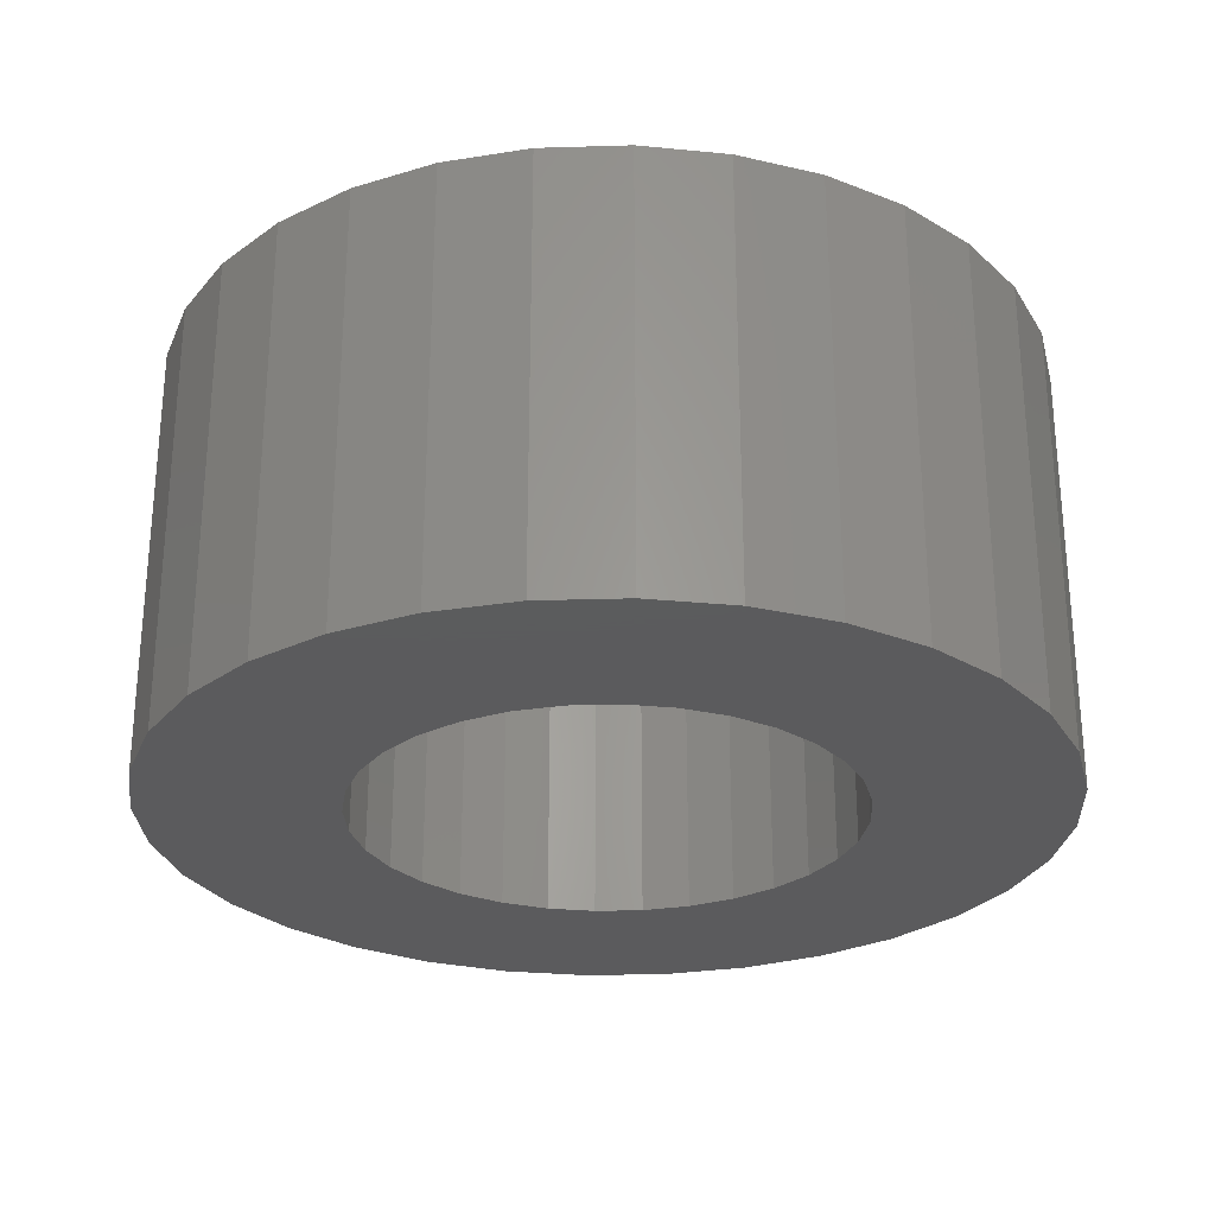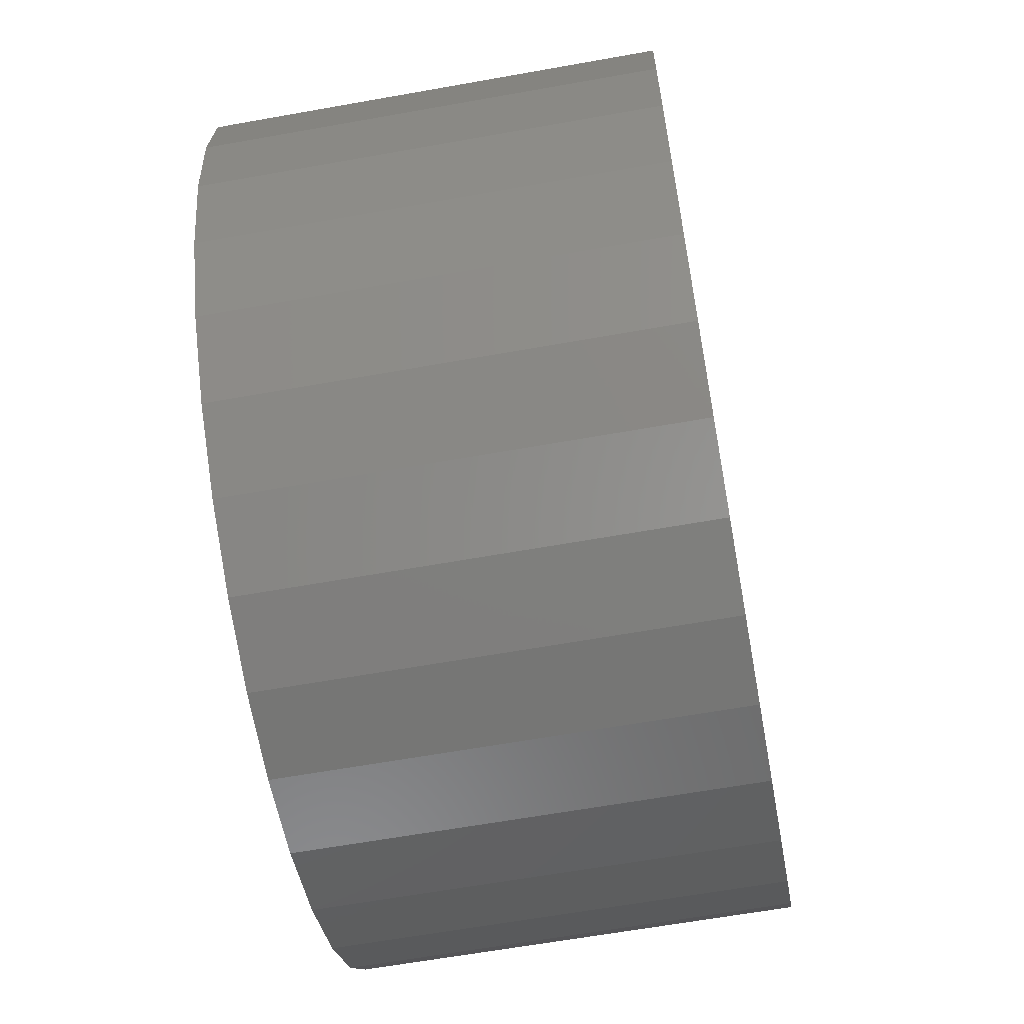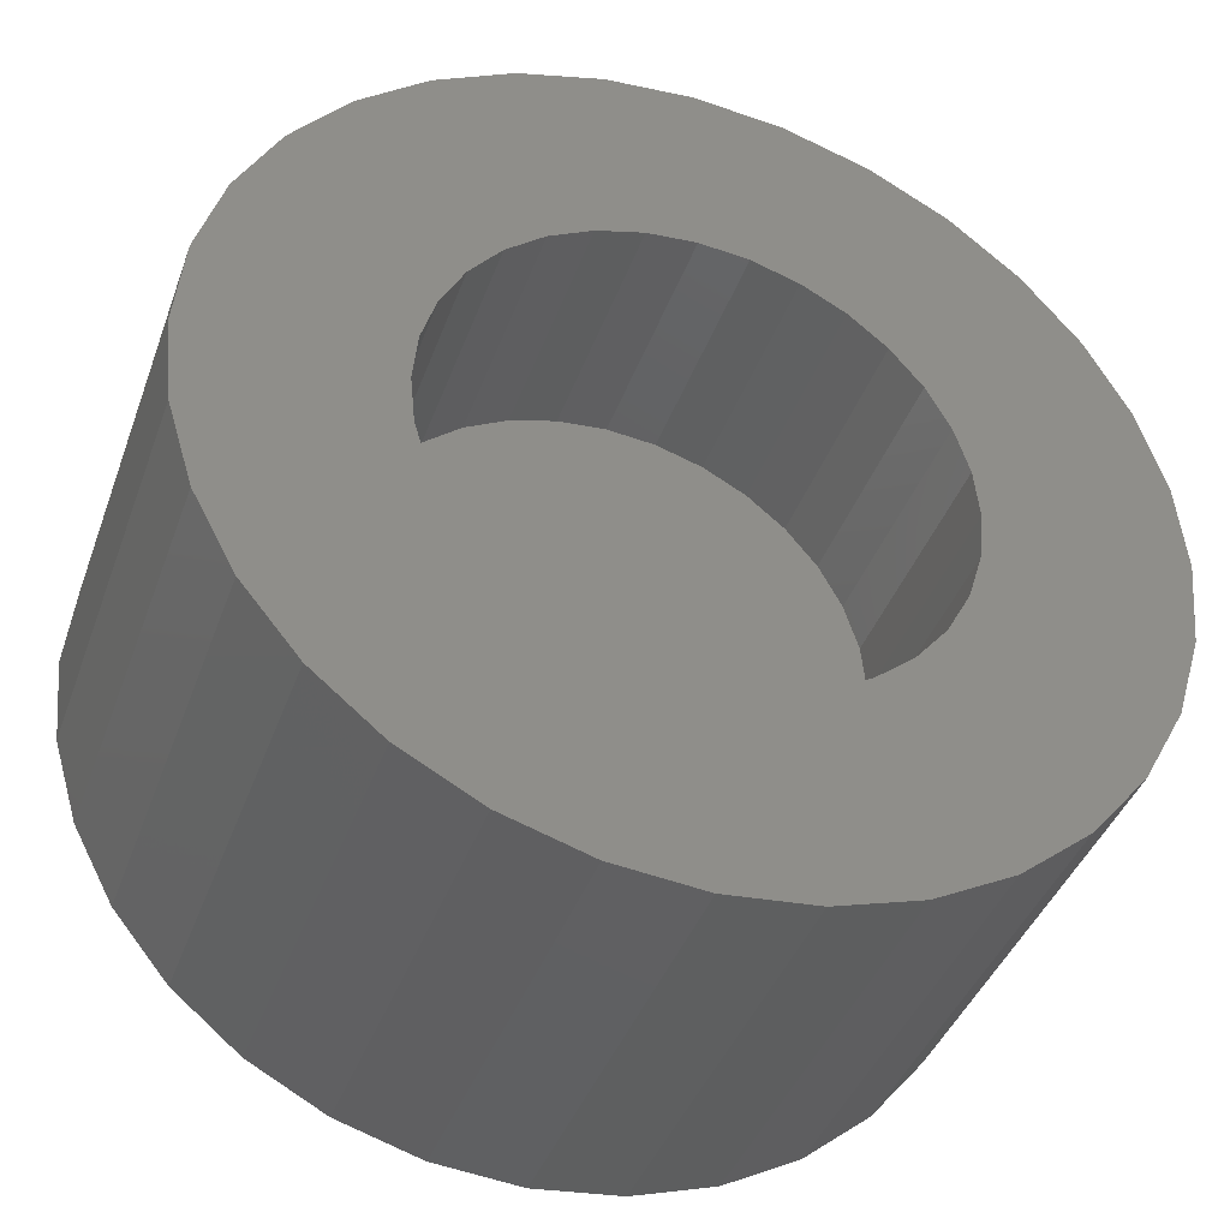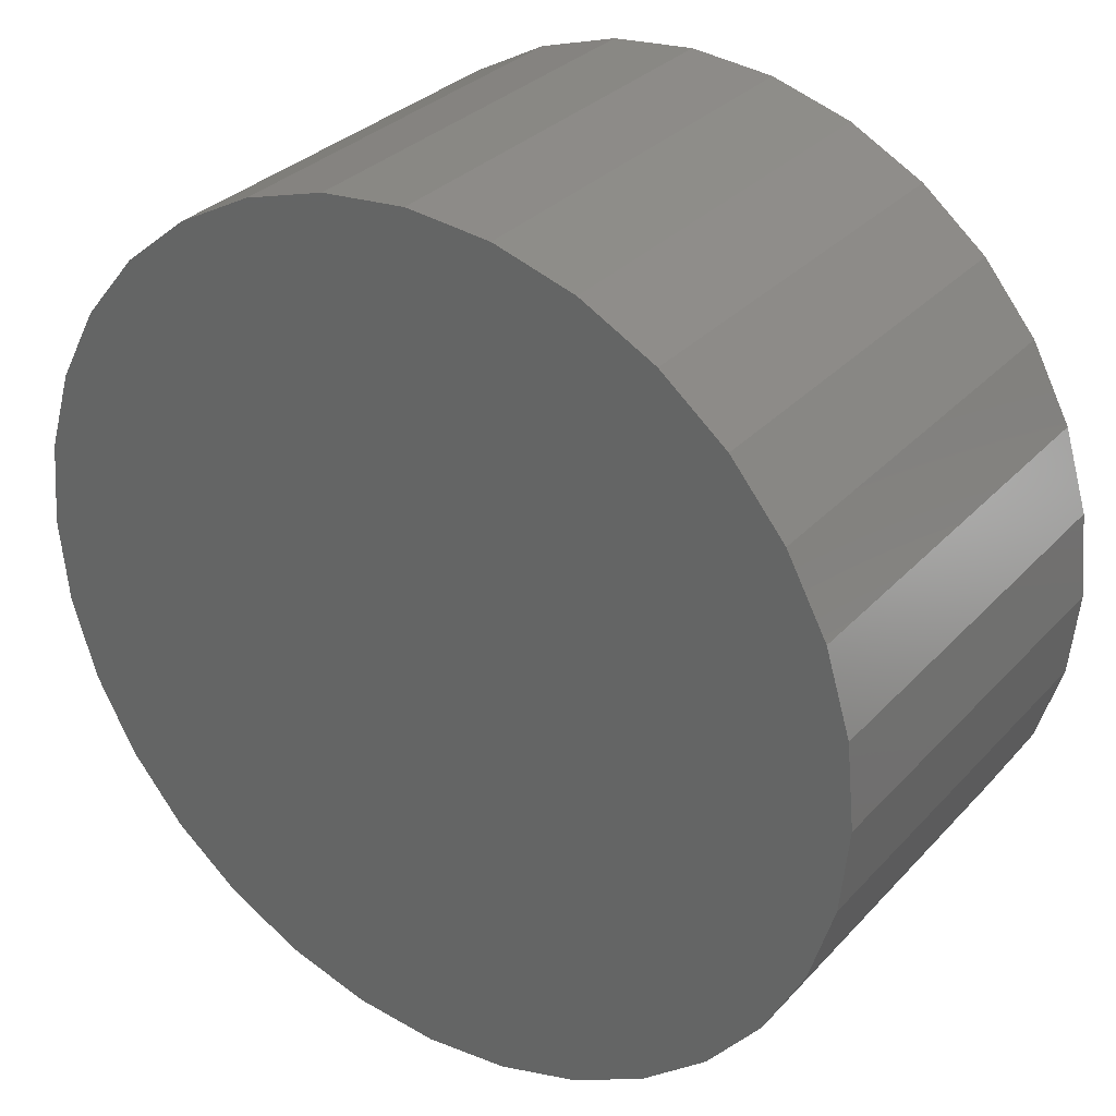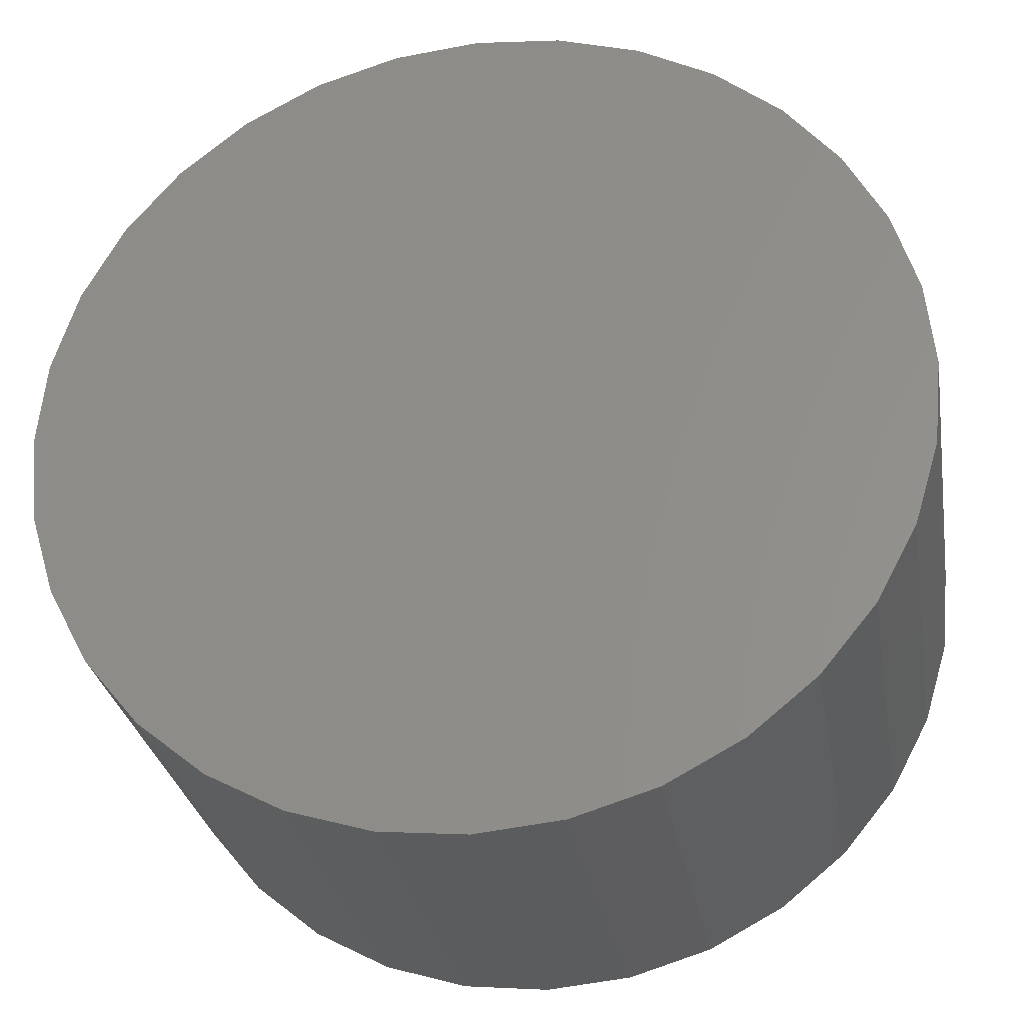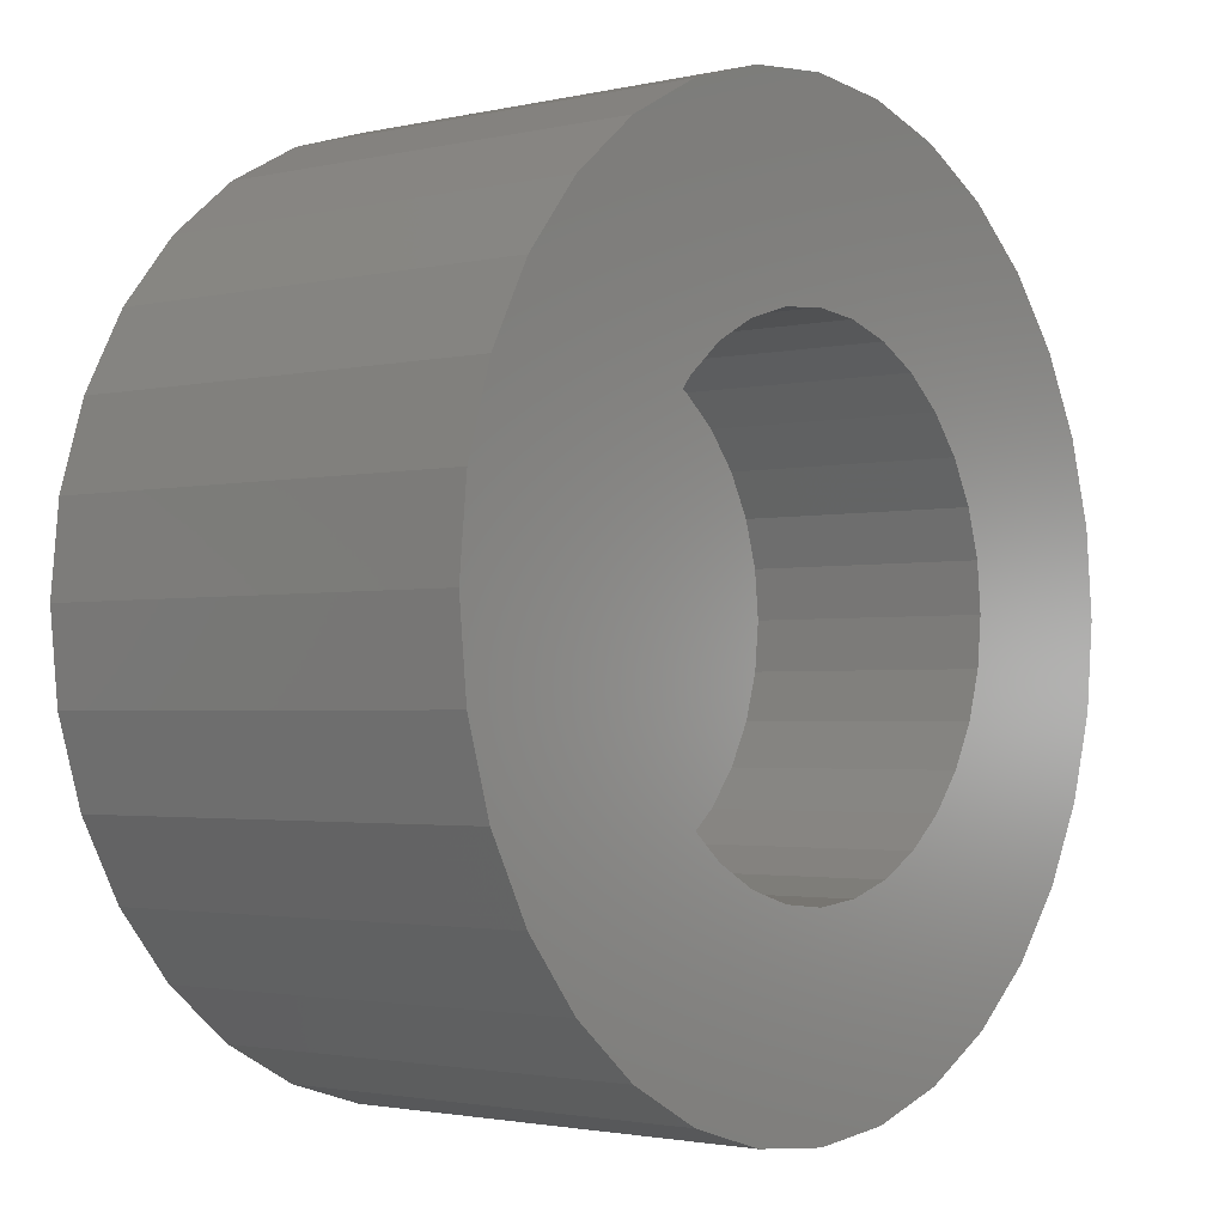
<metadata>
{"format":"stl","ext":"stl","renderer":"f3d","projection":"perspective","resolution":1024,"background":"white","views":[{"elev":-27.3,"azim":98.3,"up":"+Z"},{"elev":-62.7,"azim":-79.7,"up":"+Y"},{"elev":-40.8,"azim":160.9,"up":"+Y"},{"elev":31.2,"azim":34.5,"up":"+Y"},{"elev":-28.9,"azim":9.6,"up":"+Y"},{"elev":-2.1,"azim":129.1,"up":"+Y"}]}
</metadata>
<code>
# stl→obj: 128 verts, 252 faces
v -0.5928 0.01314 -0.05469
v -0.5599 0.01445 -0.05469
v -0.5622 0.007043 -0.05469
v -0.5599 -0.01576 -0.05469
v -0.5928 -0.01446 -0.05469
v -0.5622 -0.008359 -0.05469
v -0.5888 -0.02772 -0.05469
v -0.5563 -0.02259 -0.05469
v -0.5513 -0.02857 -0.05469
v -0.4906 0.02127 -0.05469
v -0.4955 0.02725 -0.05469
v -0.4581 0.02641 -0.05469
v -0.487 0.01445 -0.05469
v -0.4541 0.01314 -0.05469
v -0.4847 0.007043 -0.05469
v -0.484 -0.0006579 -0.05469
v -0.4541 -0.01446 -0.05469
v -0.487 -0.01576 -0.05469
v -0.4847 -0.008359 -0.05469
v -0.4581 -0.02772 -0.05469
v -0.4906 -0.02259 -0.05469
v -0.4955 -0.02857 -0.05469
v -0.5015 -0.03348 -0.05469
v -0.5942 -0.0006579 -0.05469
v -0.5629 -0.0006579 -0.05469
v -0.4527 -0.0006579 -0.05469
v -0.5822 0.03863 -0.05469
v -0.5311 0.03806 -0.05469
v -0.5385 0.03581 -0.05469
v -0.5454 0.03216 -0.05469
v -0.5888 0.02641 -0.05469
v -0.5734 0.04935 -0.05469
v -0.5627 0.05815 -0.05469
v -0.5505 0.06468 -0.05469
v -0.5372 0.06871 -0.05469
v -0.5234 0.07007 -0.05469
v -0.5234 0.03882 -0.05469
v -0.5513 0.02725 -0.05469
v -0.5563 0.02127 -0.05469
v -0.5234 -0.04013 -0.05469
v -0.5157 -0.03937 -0.05469
v -0.4734 -0.05067 -0.05469
v -0.4841 -0.05946 -0.05469
v -0.4964 -0.066 -0.05469
v -0.5096 -0.07002 -0.05469
v -0.5234 -0.07138 -0.05469
v -0.5372 -0.07002 -0.05469
v -0.5505 -0.066 -0.05469
v -0.5627 -0.05946 -0.05469
v -0.5734 -0.05067 -0.05469
v -0.5311 -0.03937 -0.05469
v -0.5822 -0.03995 -0.05469
v -0.5454 -0.03348 -0.05469
v -0.5385 -0.03713 -0.05469
v -0.4646 0.03863 -0.05469
v -0.5015 0.03216 -0.05469
v -0.5083 0.03581 -0.05469
v -0.5157 0.03806 -0.05469
v -0.4734 0.04935 -0.05469
v -0.5096 0.06871 -0.05469
v -0.4964 0.06468 -0.05469
v -0.4841 0.05815 -0.05469
v -0.4646 -0.03995 -0.05469
v -0.5083 -0.03713 -0.05469
v -0.5311 0.03806 -0.01562
v -0.5385 0.03581 -0.01562
v -0.5454 0.03216 -0.01562
v -0.5513 0.02725 -0.01562
v -0.5563 0.02127 -0.01562
v -0.5599 0.01445 -0.01562
v -0.5622 0.007043 -0.01562
v -0.5629 -0.0006579 -0.01562
v -0.5234 0.03882 -0.01562
v -0.5157 0.03806 -0.01562
v -0.5083 0.03581 -0.01562
v -0.5015 0.03216 -0.01562
v -0.4955 0.02725 -0.01562
v -0.4906 0.02127 -0.01562
v -0.487 0.01445 -0.01562
v -0.4847 0.007043 -0.01562
v -0.484 -0.0006579 -0.01562
v -0.5157 -0.03937 -0.01562
v -0.5083 -0.03713 -0.01562
v -0.5015 -0.03348 -0.01562
v -0.4955 -0.02857 -0.01562
v -0.4906 -0.02259 -0.01562
v -0.487 -0.01576 -0.01562
v -0.4847 -0.008359 -0.01562
v -0.5234 -0.04013 -0.01562
v -0.5311 -0.03937 -0.01562
v -0.5385 -0.03713 -0.01562
v -0.5454 -0.03348 -0.01562
v -0.5513 -0.02857 -0.01562
v -0.5563 -0.02259 -0.01562
v -0.5599 -0.01576 -0.01562
v -0.5622 -0.008359 -0.01562
v -0.5942 -0.0006579 0.01562
v -0.5928 0.01314 0.01562
v -0.5888 0.02641 0.01562
v -0.5822 0.03863 0.01562
v -0.5734 0.04935 0.01562
v -0.5627 0.05815 0.01562
v -0.5505 0.06468 0.01562
v -0.5372 0.06871 0.01562
v -0.5234 0.07007 0.01562
v -0.5096 0.06871 0.01562
v -0.4964 0.06468 0.01562
v -0.4841 0.05815 0.01562
v -0.4734 0.04935 0.01562
v -0.4646 0.03863 0.01562
v -0.4581 0.02641 0.01562
v -0.4541 0.01314 0.01562
v -0.4527 -0.0006579 0.01562
v -0.4541 -0.01446 0.01562
v -0.4581 -0.02772 0.01562
v -0.4646 -0.03995 0.01562
v -0.4734 -0.05067 0.01562
v -0.4841 -0.05946 0.01562
v -0.4964 -0.066 0.01562
v -0.5096 -0.07002 0.01562
v -0.5234 -0.07138 0.01562
v -0.5372 -0.07002 0.01562
v -0.5505 -0.066 0.01562
v -0.5627 -0.05946 0.01562
v -0.5734 -0.05067 0.01562
v -0.5822 -0.03995 0.01562
v -0.5888 -0.02772 0.01562
v -0.5928 -0.01446 0.01562
f 1 2 3
f 4 5 6
f 7 5 4
f 7 4 8
f 9 7 8
f 10 11 12
f 13 10 12
f 14 13 12
f 15 13 14
f 15 14 16
f 17 18 19
f 18 17 20
f 21 18 20
f 22 21 20
f 23 22 20
f 24 1 3
f 24 3 25
f 24 25 6
f 24 6 5
f 26 17 19
f 26 19 16
f 26 16 14
f 27 28 29
f 27 29 30
f 27 30 31
f 28 27 32
f 28 32 33
f 28 33 34
f 28 34 35
f 28 35 36
f 28 36 37
f 31 30 38
f 31 38 39
f 31 39 2
f 31 2 1
f 40 41 42
f 40 42 43
f 40 43 44
f 40 44 45
f 40 45 46
f 40 46 47
f 40 47 48
f 40 48 49
f 40 49 50
f 40 50 51
f 52 7 9
f 52 9 53
f 52 53 54
f 52 54 51
f 52 51 50
f 55 12 11
f 55 11 56
f 55 56 57
f 55 57 58
f 55 58 59
f 37 36 60
f 37 60 61
f 37 61 62
f 37 62 59
f 37 59 58
f 63 42 41
f 63 41 64
f 63 64 23
f 63 23 20
f 37 65 28
f 28 65 66
f 28 66 29
f 29 66 67
f 29 67 30
f 30 67 68
f 30 68 38
f 38 68 69
f 38 69 39
f 39 69 70
f 39 70 2
f 2 70 71
f 2 71 3
f 3 71 72
f 3 72 25
f 65 37 73
f 73 37 58
f 73 58 74
f 74 58 57
f 74 57 75
f 75 57 56
f 75 56 76
f 76 56 11
f 76 11 77
f 77 11 10
f 77 10 78
f 78 10 13
f 78 13 79
f 79 13 15
f 79 15 80
f 80 15 16
f 80 16 81
f 40 82 41
f 41 82 83
f 41 83 64
f 64 83 84
f 64 84 23
f 23 84 85
f 23 85 22
f 22 85 86
f 22 86 21
f 21 86 87
f 21 87 18
f 18 87 88
f 18 88 19
f 19 88 81
f 19 81 16
f 82 40 89
f 89 40 51
f 89 51 90
f 90 51 54
f 90 54 91
f 91 54 53
f 91 53 92
f 92 53 9
f 92 9 93
f 93 9 8
f 93 8 94
f 94 8 4
f 94 4 95
f 95 4 6
f 95 6 96
f 96 6 25
f 96 25 72
f 24 97 1
f 1 97 98
f 1 98 31
f 31 98 99
f 31 99 27
f 27 99 100
f 27 100 32
f 32 100 101
f 32 101 33
f 33 101 102
f 33 102 34
f 34 102 103
f 34 103 35
f 35 103 104
f 35 104 36
f 36 104 105
f 36 105 60
f 60 105 106
f 60 106 61
f 61 106 107
f 61 107 62
f 62 107 108
f 62 108 59
f 59 108 109
f 59 109 55
f 55 109 110
f 55 110 12
f 12 110 111
f 12 111 14
f 14 111 112
f 14 112 26
f 26 112 113
f 26 113 17
f 17 113 114
f 17 114 20
f 20 114 115
f 20 115 63
f 63 115 116
f 63 116 42
f 42 116 117
f 42 117 43
f 43 117 118
f 43 118 44
f 44 118 119
f 44 119 45
f 45 119 120
f 45 120 46
f 46 120 121
f 46 121 47
f 47 121 122
f 47 122 48
f 48 122 123
f 48 123 49
f 49 123 124
f 49 124 50
f 50 124 125
f 50 125 52
f 52 125 126
f 52 126 7
f 7 126 127
f 7 127 5
f 5 127 128
f 5 128 24
f 24 128 97
f 104 106 105
f 106 104 103
f 106 103 107
f 107 103 102
f 107 102 108
f 108 102 101
f 108 101 109
f 109 101 100
f 109 100 110
f 116 125 117
f 117 125 124
f 117 124 118
f 118 124 123
f 118 123 119
f 119 123 122
f 119 122 120
f 120 122 121
f 110 100 111
f 111 100 99
f 111 99 112
f 112 99 98
f 112 98 113
f 113 98 97
f 113 97 114
f 114 97 128
f 114 128 115
f 115 128 127
f 115 127 116
f 116 127 126
f 116 126 125
f 66 65 73
f 66 73 74
f 75 66 74
f 67 66 75
f 76 67 75
f 68 67 76
f 77 68 76
f 69 68 77
f 78 69 77
f 70 69 78
f 79 70 78
f 71 70 79
f 80 71 79
f 87 95 88
f 94 95 87
f 86 94 87
f 93 94 86
f 85 93 86
f 92 93 85
f 84 92 85
f 91 92 84
f 83 91 84
f 90 91 83
f 89 90 83
f 82 89 83
f 95 96 88
f 88 96 72
f 88 72 81
f 81 72 71
f 81 71 80

</code>
